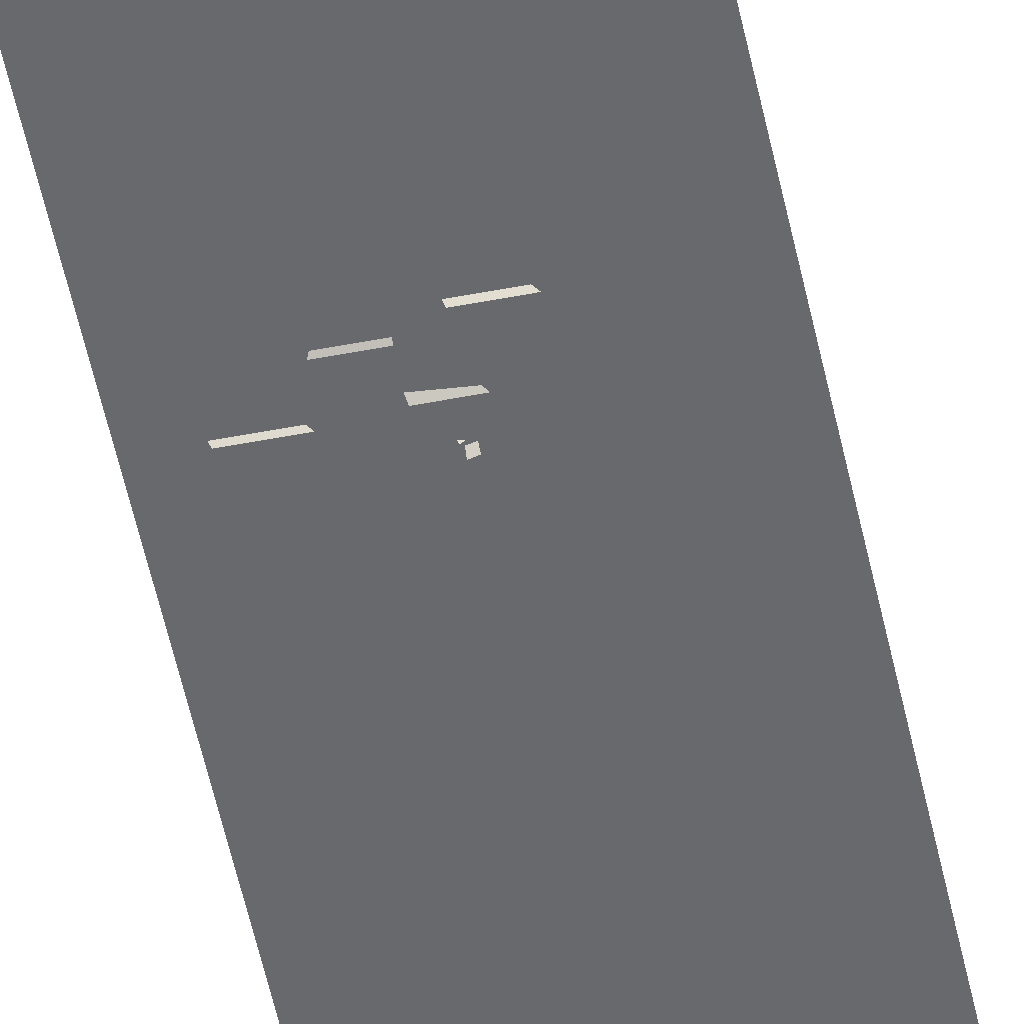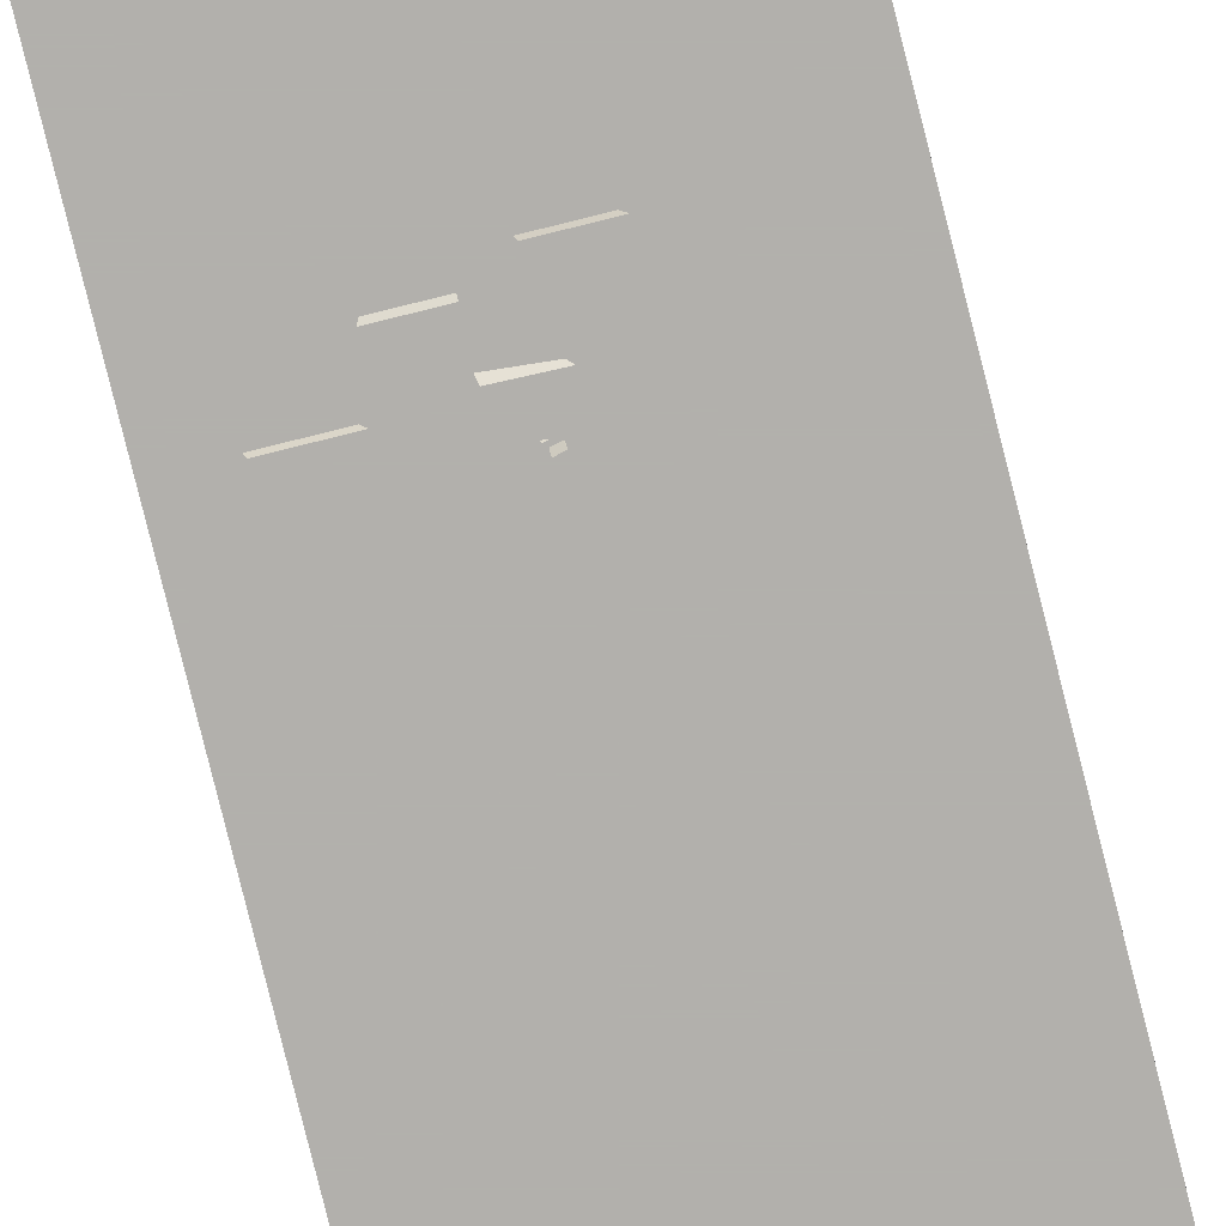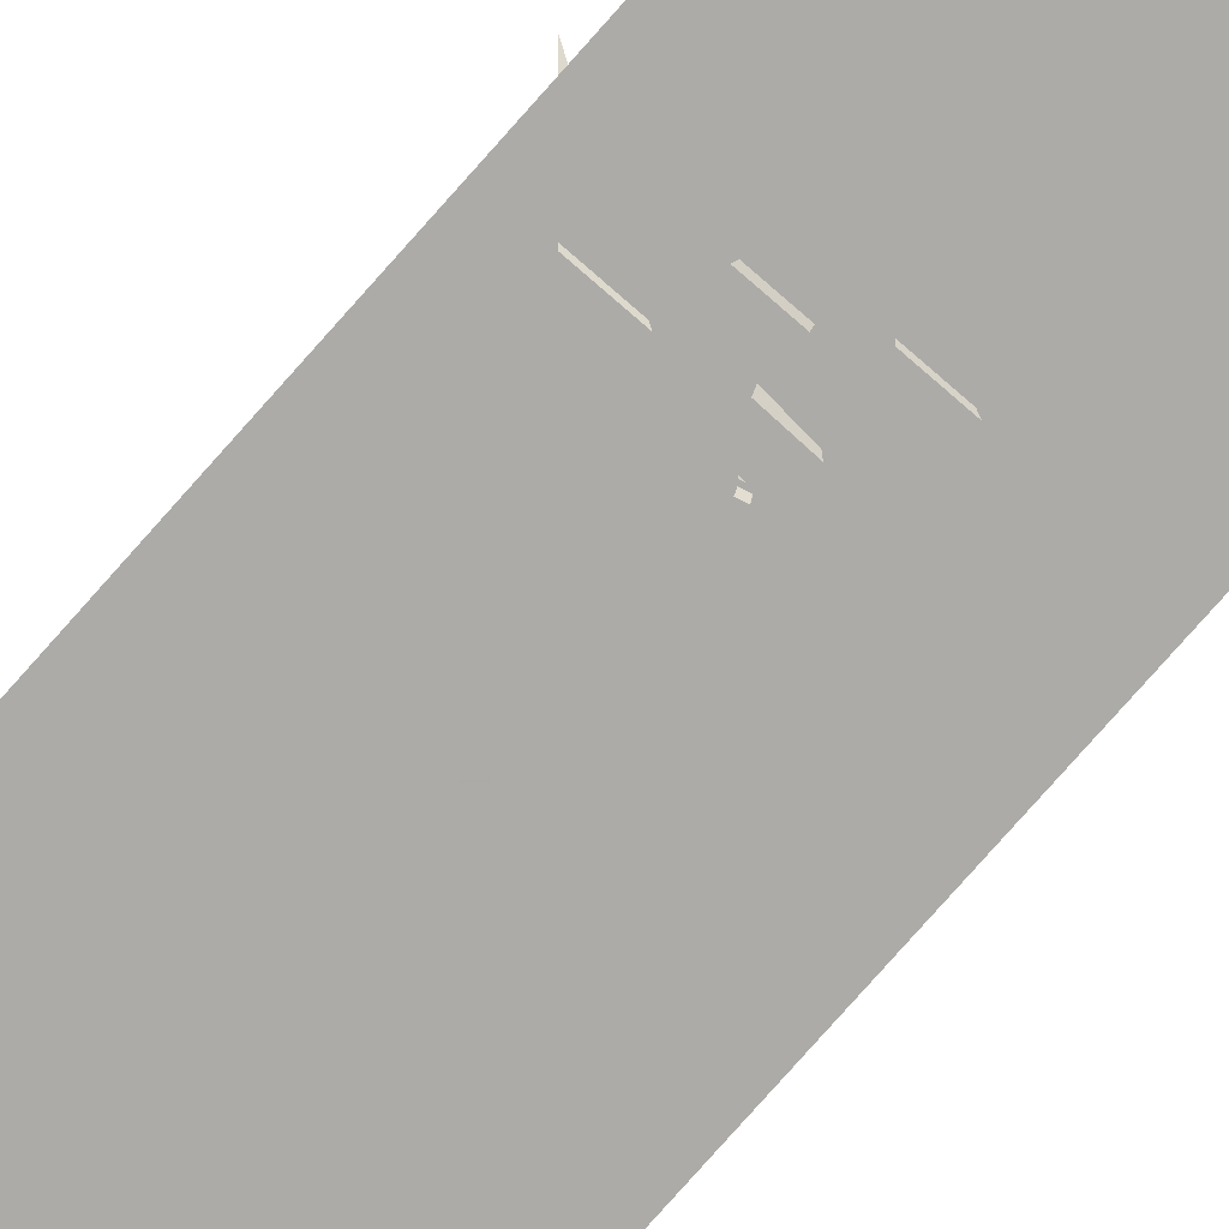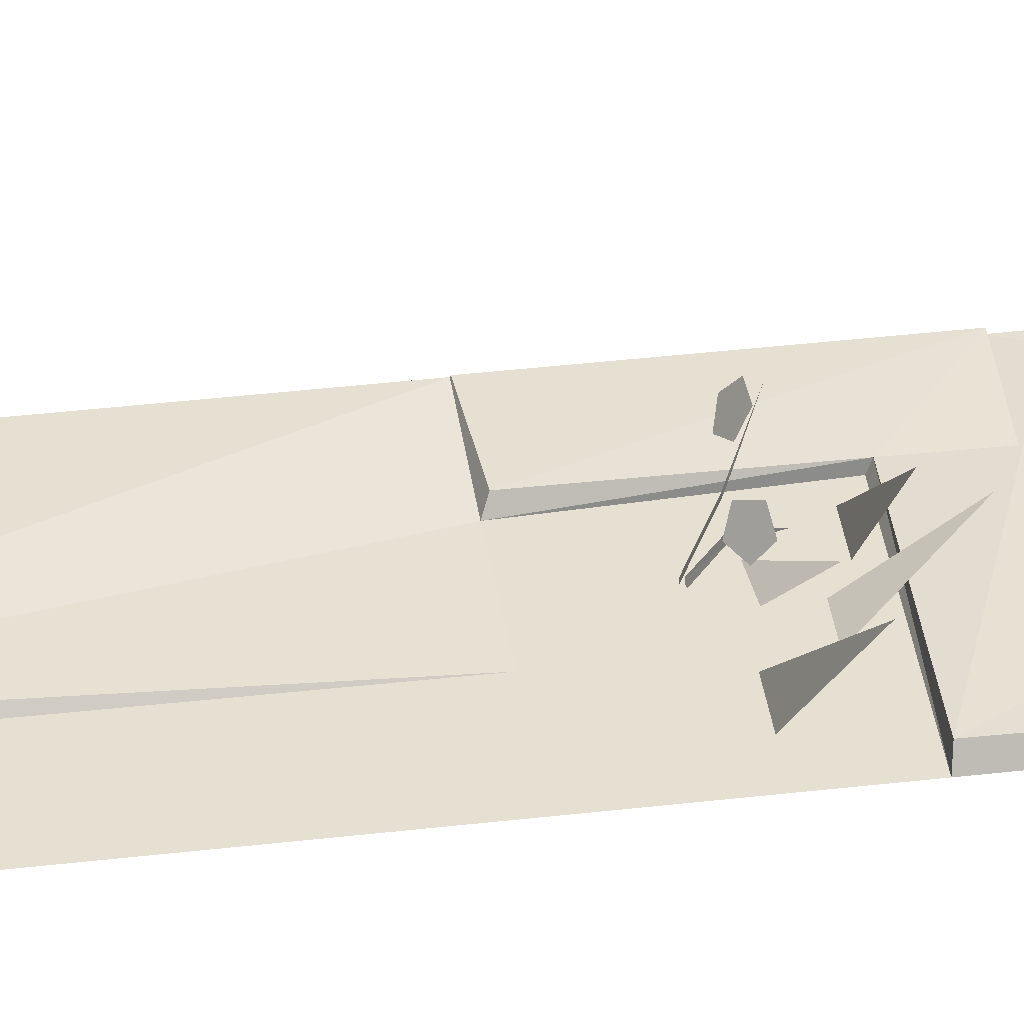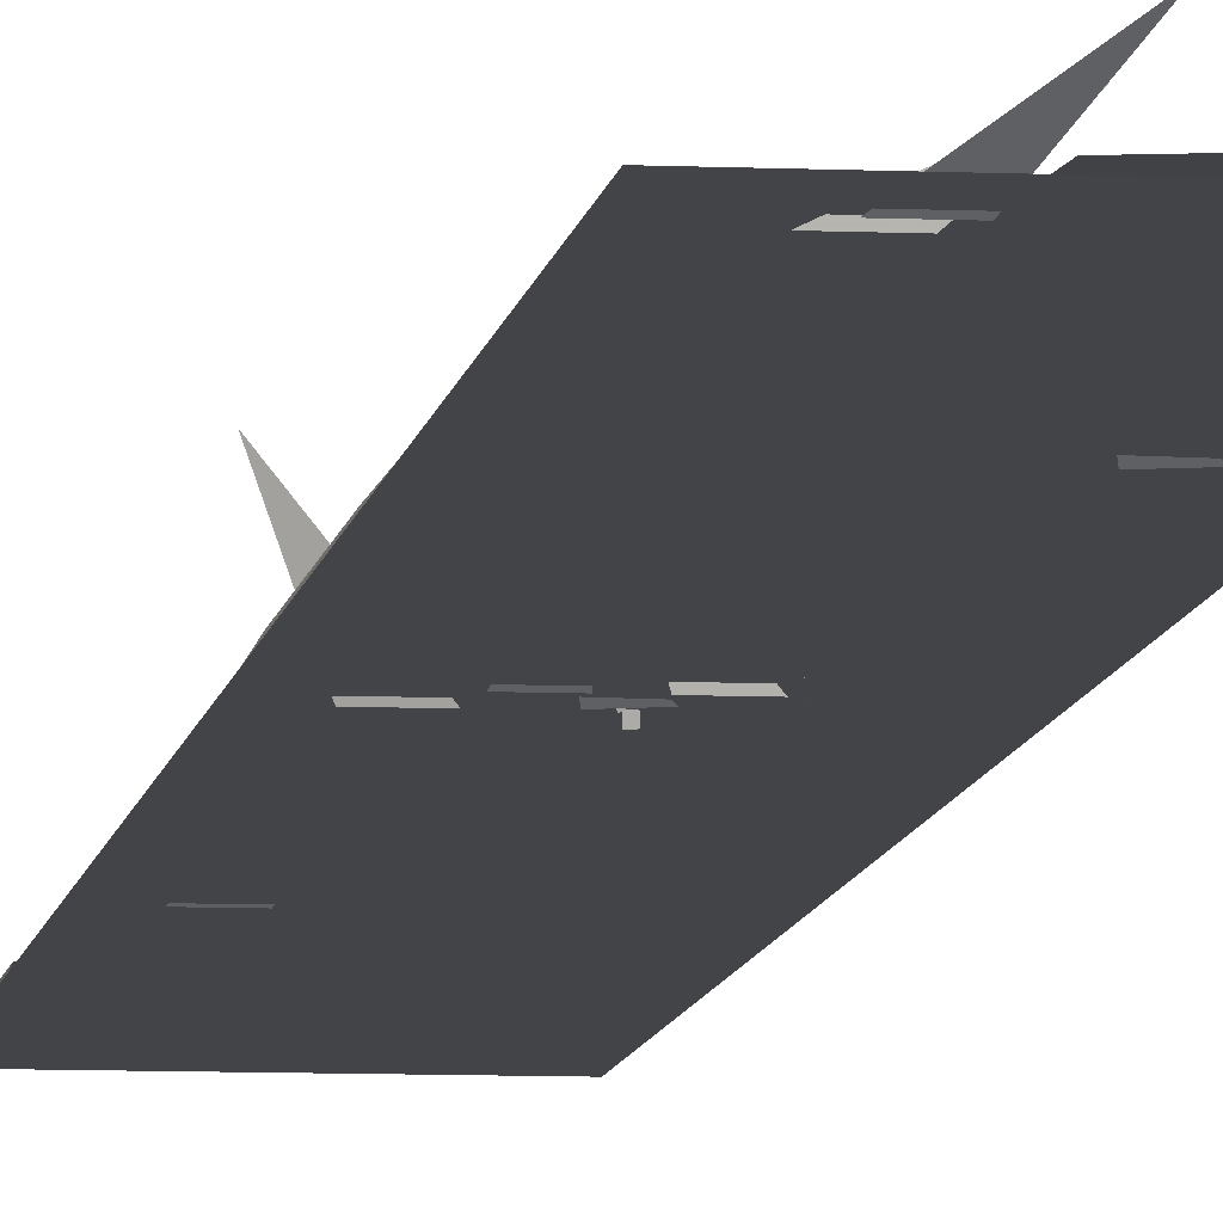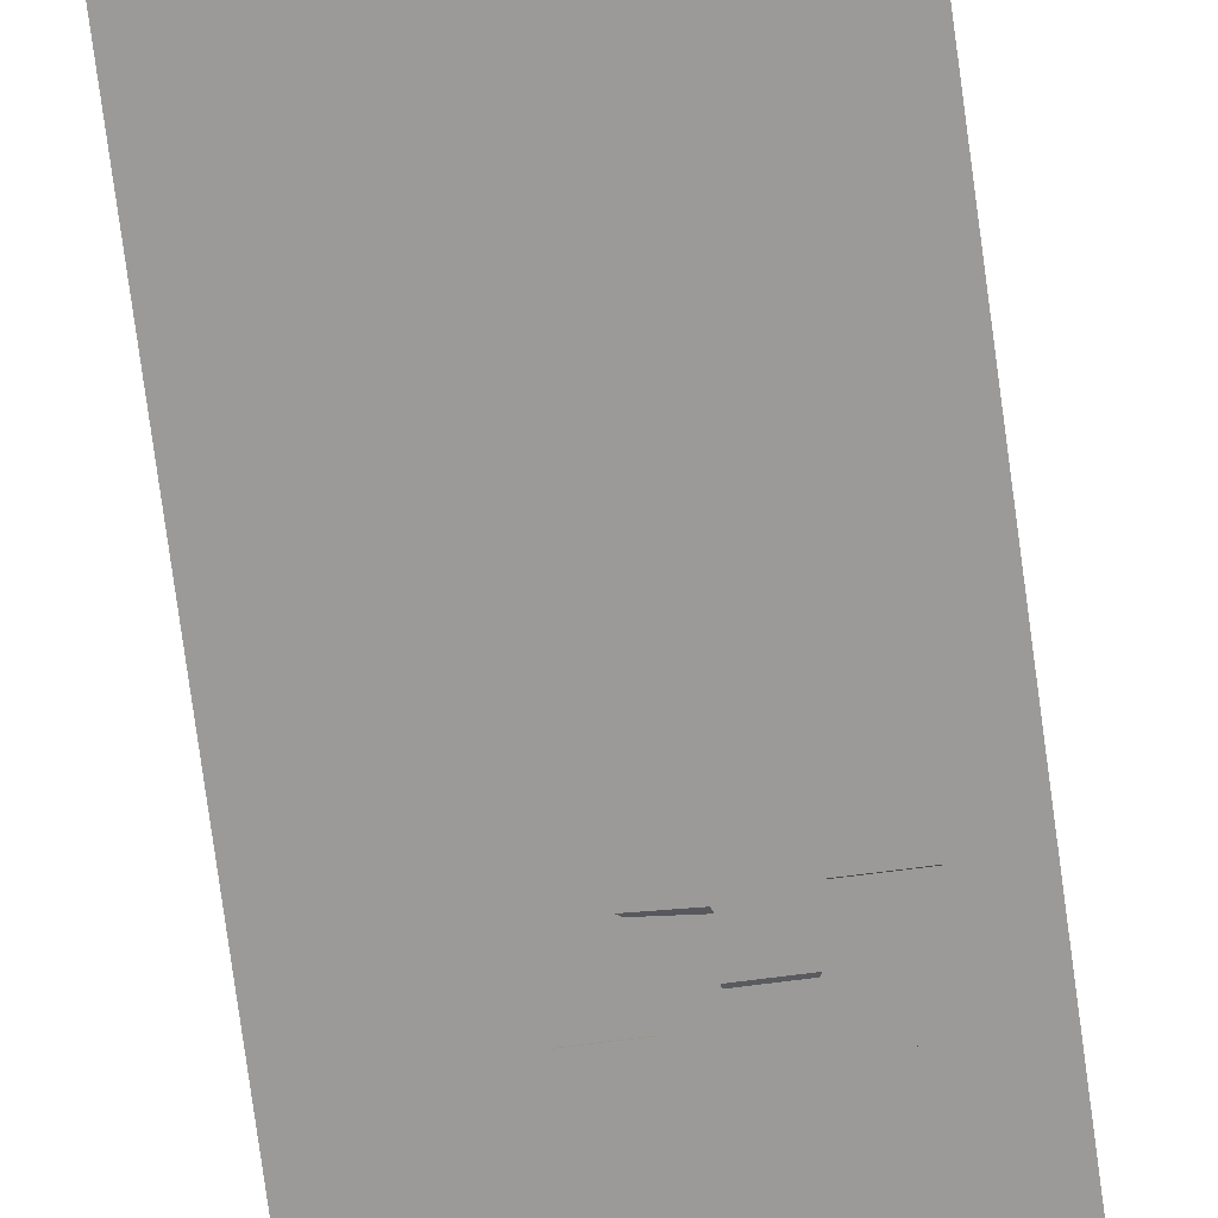
<metadata>
{"format":"obj","ext":"obj","renderer":"f3d","projection":"perspective","resolution":1024,"background":"white","views":[{"elev":-52.7,"azim":11.7,"up":"+Y"},{"elev":-78.8,"azim":14.0,"up":"+Y"},{"elev":-76.2,"azim":-41.3,"up":"+Y"},{"elev":38.4,"azim":-98.6,"up":"+Y"},{"elev":-7.8,"azim":-7.3,"up":"+Y"},{"elev":-69.4,"azim":-172.6,"up":"+Y"}]}
</metadata>
<code>
g brick_lane_4_c_mesh
v -0.2869 0.2364 11.19
v -0.1958 -0.03223 10.88
v 0.0929 -0.01819 10.87
v 0.4848 0.2909 16.95
v 0.7597 -0.005676 16.51
v 0.9633 -0.005676 16.51
v -0.1875 0.5556 11.47
v 0.01901 -0.03699 11.27
v 0.3573 -0.03699 11.27
v -0.3072 0.4934 6.213
v -0.9074 -0.01062 5.479
v -0.5499 -0.01062 5.479
v -0.2174 0.4364 11.75
v -0.5045 -0.01819 11.13
v -0.1959 -0.01819 11.13
v -1.237 0.7299 11.2
v -0.9112 -0.02981 10.83
v -0.5435 -0.02981 10.83
v 0.4803 0.2364 16.1
v 0.5715 -0.03223 15.79
v 0.8602 -0.01819 15.78
v 0.02775 0.4364 20.09
v -0.6407 -0.01819 19.47
v -0.3321 -0.01819 19.47
v -0.06781 0.3003 19.5
v -0.7878 -0.03699 19.39
v -0.4495 -0.03699 19.39
v -0.4401 0 9.995
v -1.25 0 11.42
v -1.25 0 10
v -0.4249 0 11.42
v 0.4865 0 11.42
v 0.4304 0 9.995
v -0.3338 0 17.99
v -0.2257 0 20
v -1.25 0 20
v -1.25 0 17.99
v -0.4646 0 3.382
v -1.25 -6.104e-05 4.004
v -1.25 0 3.353
v -1.25 0 5.986
v -0.4153 0 6.091
v -1.25 0 6.624
v -1.25 0 8
v -0.4646 0 8.123
v -0.4401 0 9.995
v -1.25 0 10
v 0.06184 0.5928 10.78
v -0.03481 0.7793 10.9
v -0.06734 0.6498 10.83
v 0.1742 0.687 10.81
v 0.1145 0.8022 10.89
v -0.0714 0.4166 10.8
v -0.04169 -0.05725 10.62
v 0.01106 -0.05569 10.63
v -0.04102 0.3984 10.79
v 0.1145 0.775 10.97
v -0.3326 0.4187 10.75
v -0.4778 0.5143 10.92
v -0.459 0.3958 10.83
v -0.2734 0.5513 10.79
v -0.3631 0.6104 10.9
v -0.144 0.2488 10.8
v -0.06105 -0.01508 10.66
v -0.01395 0.01123 10.67
v -0.1251 0.3004 10.81
v -0.4181 0.5185 10.98
v 1.25 0 11.42
v 1.194 0.08154 9.999
v 1.25 0 9.995
v 1.189 0.07738 11.99
v 1.25 0 11.99
v -1.171 0.07912 16.63
v -0.4011 0.07754 16.63
v -0.3338 0.07987 17.99
v -1.17 0.07889 17.99
v -1.25 0 16.63
v -1.17 0.07889 17.99
v -1.25 0 17.99
v 1.248 -0.0005748 17.98
v 1.199 0.1025 16.66
v 1.25 0 16.63
v 1.196 0.04304 18.08
v 1.25 0 19.99
v 1.228 0.04251 19.99
v -1.232 0.03726 2.001
v -0.4426 0.1268 2.013
v -0.4354 0.08251 3.382
v -1.235 0.03595 3.351
v 0.4304 0 9.995
v -0.4401 0 9.995
v -0.3227 0.09973 6.224
v 1.195 0.07305 9.995
v 1.202 0.07707 7.263
v 1.205 0.07692 5.996
v 1.25 0 2
v 1.216 0.07305 2
v 1.25 -6.104e-05 1.417
v 1.25 0 0
v 1.22 0.06941 0.08908
v 1.25 -6.104e-05 3.348
v 1.216 0.07305 2
v 1.25 0 2
v 1.211 0.07495 3.666
v 1.25 -6.104e-05 4.004
v 1.25 0 5.986
v 1.205 0.07305 5.99
v -0.4013 0.06208 2
v -0.4354 0.08251 3.382
v 1.211 0.07495 3.666
v 1.205 0.07305 5.99
v -0.2711 0.06212 6.091
v 0.4457 0.09845 16.69
v -0.3338 0.07987 17.99
v -0.4011 0.07754 16.63
v 1.196 0.04304 18.08
v 1.199 0.1025 16.66
v 0.7067 0.08084 20
v -0.2257 0.04393 20
v 1.228 0.04251 19.99
v 0.3433 0.09882 14.07
v 0.5342 -1.863e-09 16.63
v 0.519 0.05254 16.63
v 0.4282 0 14
v -1.25 0 11.99
v -1.25 0 11.42
v -1.177 0.1139 11.44
v -1.185 0.1009 14.01
v -1.25 0 13.29
v -1.25 0 14
v -0.4011 0.07754 16.63
v -1.171 0.07912 16.63
v -1.185 0.1009 14.01
v 0.3433 0.09882 14.07
v 0.519 0.05254 16.63
v -1.171 0.07912 16.63
v -1.25 0 14
v -1.25 0 15.97
v -1.25 0 16.63
v -0.4426 0.1268 2.013
v -0.4013 0.06208 2
v -0.4354 0.08251 3.382
v -1.232 0.03726 2.001
v 1.205 0.07305 5.99
v 1.25 0 5.986
v 1.205 0.07692 5.996
v -0.3227 0.09973 6.224
v -0.2711 0.06212 6.091
v 1.25 0 9.995
v 1.195 0.07305 9.995
v 1.202 0.07707 7.263
v 1.25 -6.104e-05 7.99
v 1.25 -6.104e-05 6.626
v 1.25 0 5.986
v 1.205 0.07692 5.996
v 1.195 0.07305 9.995
v 1.25 0 9.995
v 1.194 0.08154 9.999
v 0.489 0.08997 10.04
v 0.4304 0 9.995
v 0.5019 0.06696 11.45
v 0.4865 0 11.42
v -1.25 0 11.42
v -1.177 0.1139 11.44
v 0.4282 0 14
v 0.3433 0.09882 14.07
v 0.3583 0 14
v -1.185 0.1009 14.01
v 0.4436 0.106 11.99
v 0.4282 0 14
v 0.3597 0.06541 13.97
v 0.5068 0.04205 11.99
v 0.5019 0.06696 11.45
v 0.7067 0 7.629e-06
v -1.207 0.06577 0.08115
v -1.25 0 0
v 1.22 0.06941 0.08908
v 1.25 0 0
v -0.3227 0.09973 6.224
v -0.4401 0 9.995
v -0.4153 0 6.091
v -0.2711 0.06212 6.091
v -0.2711 0.06212 6.091
v -0.4153 0 6.091
v -0.4354 0.08251 3.382
v -0.4646 0 3.382
v 0.519 0.05254 16.63
v 0.5342 -1.863e-09 16.63
v 1.25 0 16.63
v 1.199 0.1025 16.66
v 0.4457 0.09845 16.69
v -0.4011 0.07754 16.63
v -1.232 0.03726 2.001
v -1.25 0 0
v -1.207 0.06577 0.08115
v -1.25 -6.104e-05 1.417
v -1.25 0 2
v -1.25 0 2
v -1.232 0.03726 2.001
v -1.235 0.03595 3.351
v -1.25 -6.104e-05 3.348
v -1.232 0.03726 2.001
v -1.207 0.06577 0.08115
v -0.4013 0.06208 2
v 1.22 0.06941 0.08908
v 1.216 0.07305 2
v 1.189 0.07738 11.99
v 0.489 0.08997 10.04
v 1.194 0.08154 9.999
v 0.5019 0.06696 11.45
v 0.5068 0.04205 11.99
v 0.4436 0.106 11.99
v -1.177 0.1139 11.44
v 0.5019 0.06696 11.45
v 0.3597 0.06541 13.97
v -1.185 0.1009 14.01
v 1.25 0 11.99
v 0.4282 -3.182e-06 14
v 0.5068 0.04205 11.99
v 1.25 0 13.29
v 1.25 0 14
v 0.5342 -3.183e-06 16.63
v 1.25 0 15.97
v 1.25 0 16.63
v 1.25 0 0
v 1.25 0 10
v -2.265e-06 -2.98e-07 10
v -1.311e-06 8.345e-07 -3.278e-07
v 1.25 0 10
v 1.25 0 20
v 1.192e-07 -1.192e-07 20
v -2.265e-06 -2.98e-07 10
v -1.25 -5.96e-07 10
v -1.25 -2.384e-07 20
v -2.265e-06 -2.98e-07 10
v -1.25 -5.96e-07 10
v -1.25 1.669e-06 -6.557e-07
v -1.311e-06 8.345e-07 -3.278e-07
g brick_lane_4_c_mesh_0
f 3 2 1
f 6 5 4
f 9 8 7
f 12 11 10
f 15 14 13
f 18 17 16
f 21 20 19
f 24 23 22
f 27 26 25
f 30 29 28
f 29 31 28
f 28 31 32
f 33 28 32
f 36 35 34
f 37 36 34
f 40 39 38
f 39 41 38
f 41 42 38
f 41 43 42
f 43 44 42
f 44 45 42
f 45 46 42
f 45 44 47
f 46 45 47
f 50 49 48
f 48 49 51
f 51 49 52
f 55 54 53
f 56 55 53
f 56 53 57
f 60 59 58
f 58 59 61
f 61 59 62
f 65 64 63
f 66 65 63
f 66 63 67
f 70 69 68
f 69 71 68
f 68 71 72
f 75 74 73
f 76 75 73
f 78 73 77
f 79 78 77
f 82 81 80
f 81 83 80
f 80 83 84
f 83 85 84
f 88 87 86
f 89 88 86
f 92 91 90
f 92 90 93
f 94 92 93
f 95 92 94
f 98 97 96
f 97 98 99
f 100 97 99
f 103 102 101
f 102 104 101
f 101 104 105
f 105 104 106
f 104 107 106
f 109 102 108
f 102 109 110
f 110 109 111
f 109 112 111
f 115 114 113
f 113 114 116
f 117 113 116
f 116 114 118
f 114 119 118
f 116 118 120
f 123 122 121
f 121 122 124
f 127 126 125
f 127 125 128
f 125 129 128
f 129 130 128
f 133 132 131
f 133 131 134
f 131 135 134
f 133 137 136
f 137 138 136
f 138 139 136
f 142 141 140
f 143 140 141
f 146 145 144
f 146 144 147
f 144 148 147
f 151 150 149
f 152 151 149
f 153 151 152
f 151 153 154
f 155 151 154
f 158 157 156
f 158 156 159
f 156 160 159
f 161 159 160
f 162 161 160
f 162 163 161
f 163 164 161
f 167 166 165
f 167 168 166
f 171 170 169
f 170 172 169
f 173 169 172
f 176 175 174
f 175 177 174
f 178 174 177
f 181 180 179
f 182 181 179
f 185 184 183
f 185 186 184
f 189 188 187
f 190 189 187
f 190 187 191
f 187 192 191
f 195 194 193
f 194 196 193
f 196 197 193
f 200 199 198
f 201 200 198
f 204 203 202
f 204 205 203
f 204 206 205
f 209 208 207
f 208 210 207
f 210 211 207
f 214 213 212
f 212 213 215
f 213 216 215
f 219 218 217
f 218 220 217
f 218 221 220
f 218 222 221
f 222 223 221
f 222 224 223
f 227 226 225
f 228 227 225
f 231 230 229
f 232 231 229
f 232 233 231
f 233 234 231
f 237 236 235
f 238 237 235

</code>
